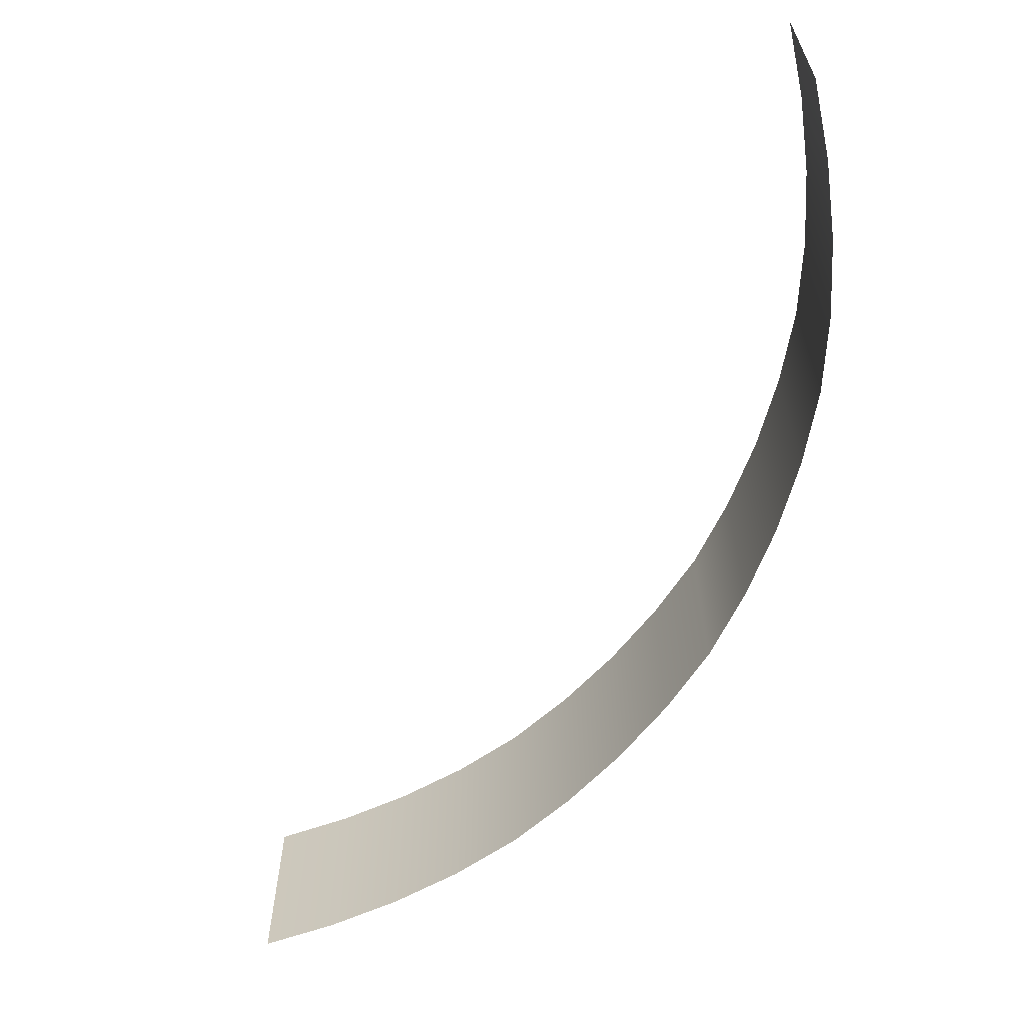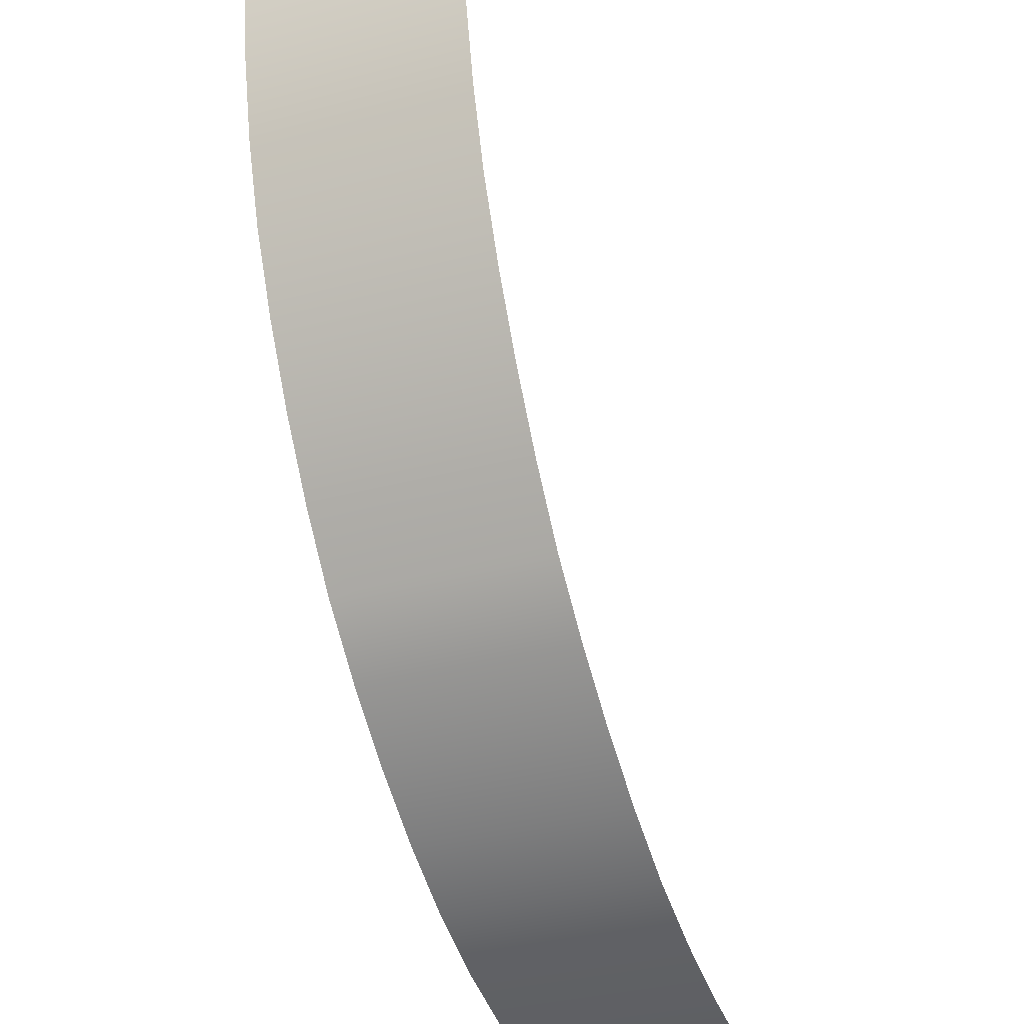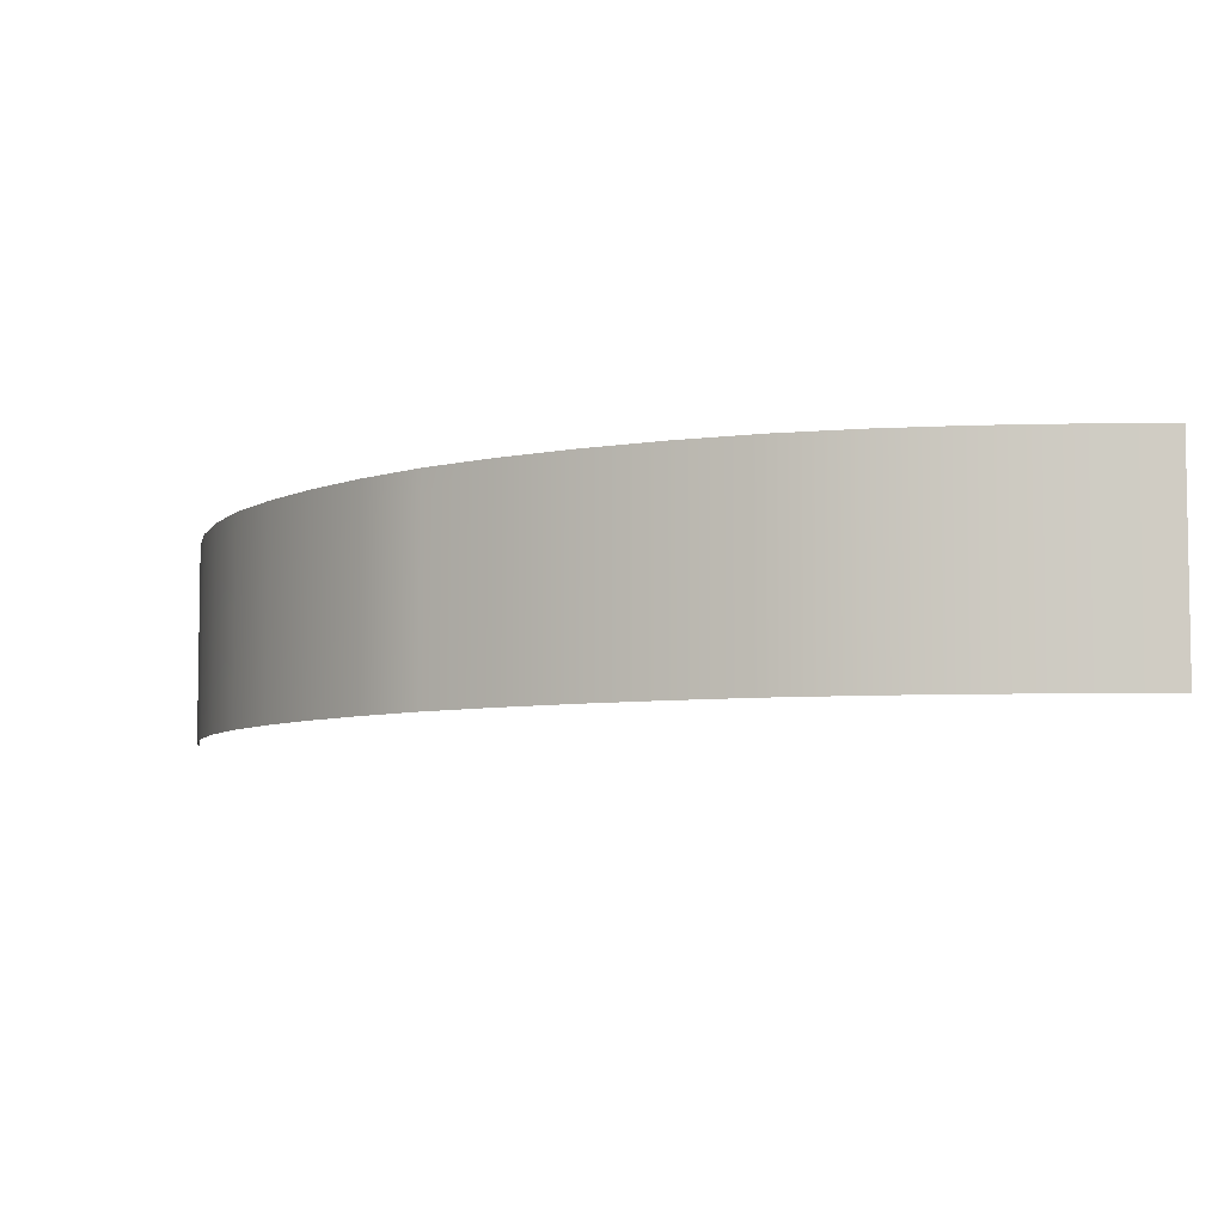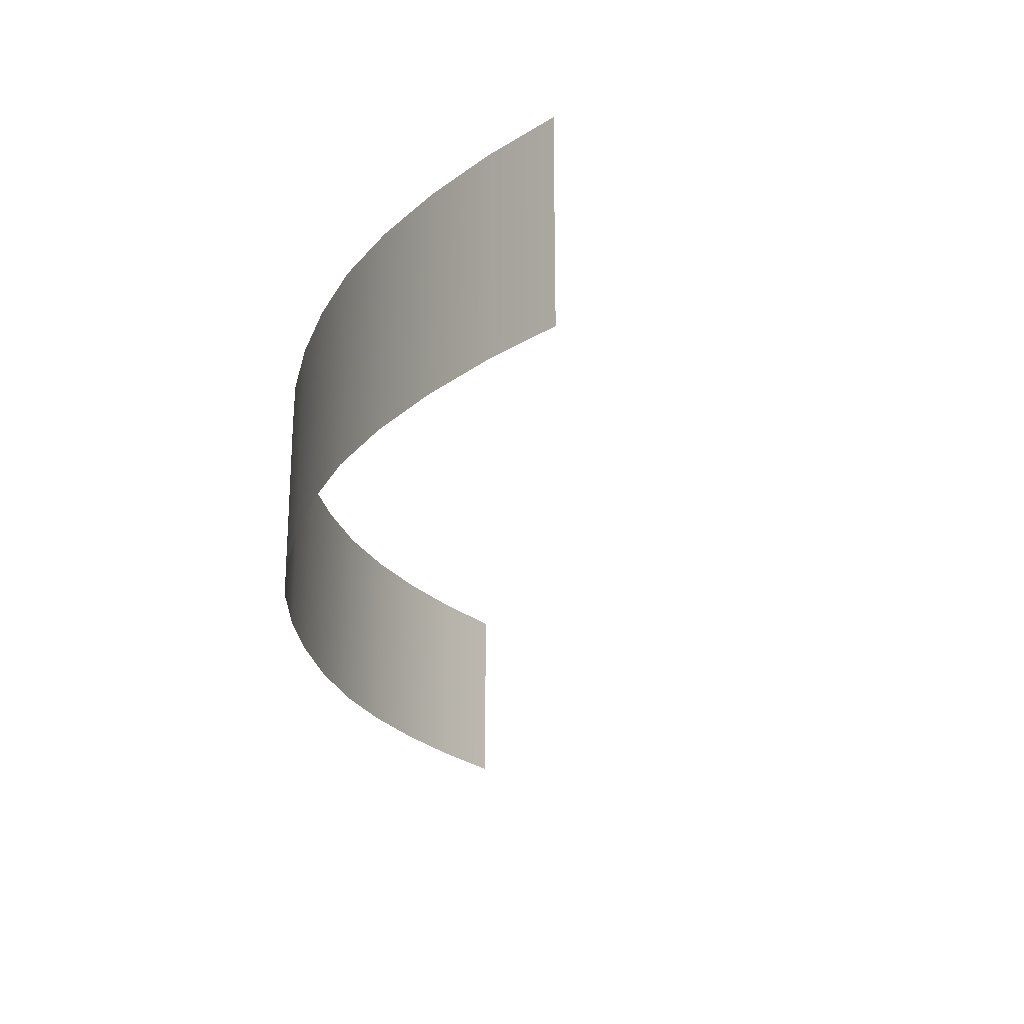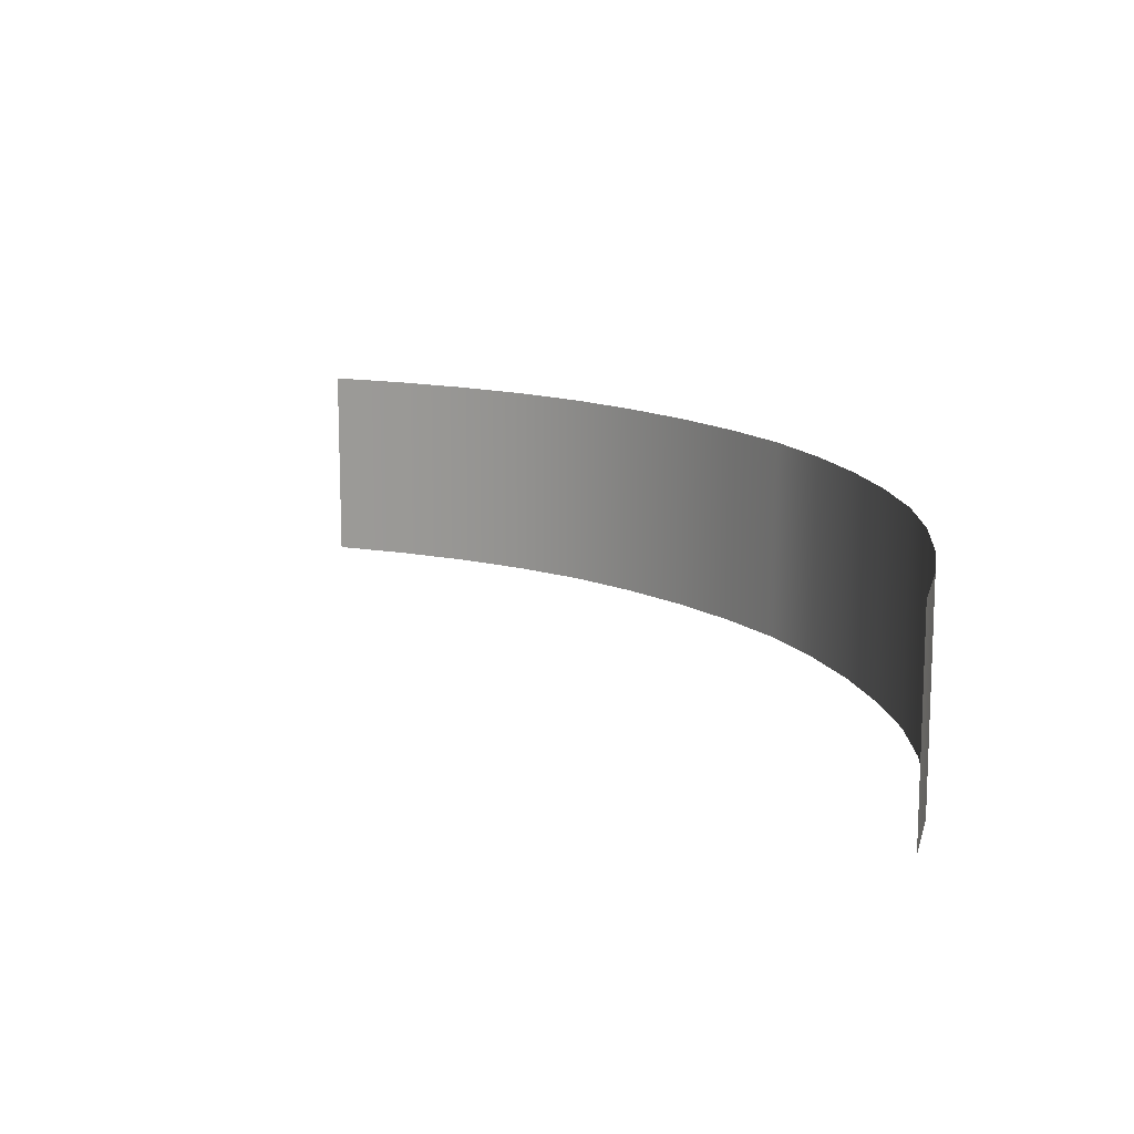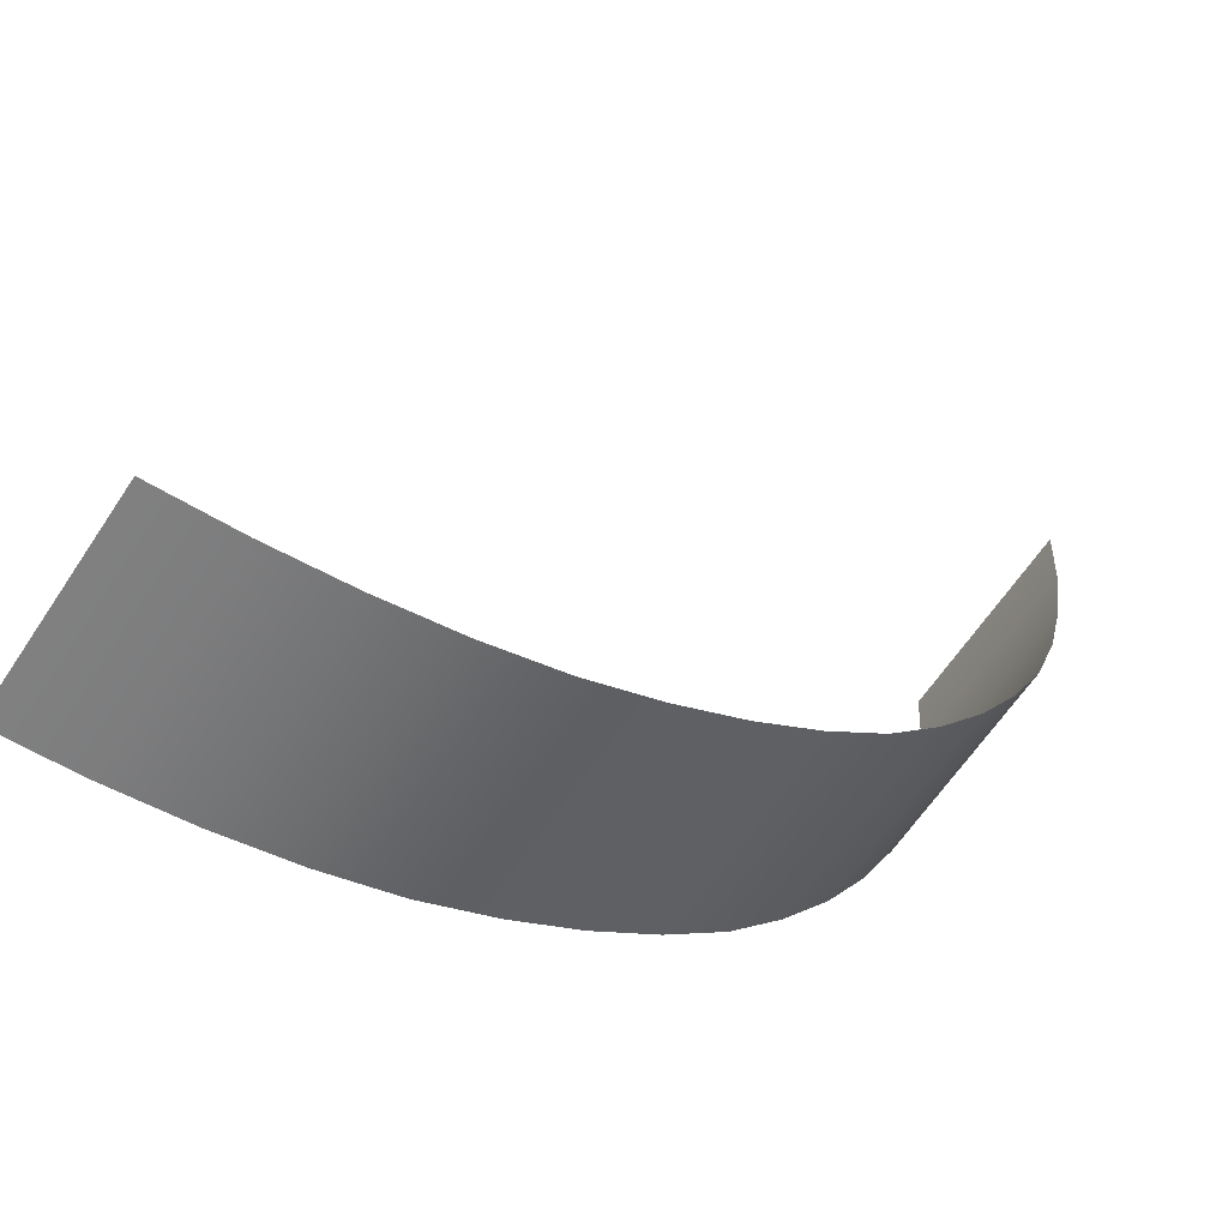
<metadata>
{"format":"obj","ext":"obj","renderer":"f3d","projection":"perspective","resolution":1024,"background":"white","views":[{"elev":-62.3,"azim":106.0,"up":"+Y"},{"elev":-33.6,"azim":-69.9,"up":"+Z"},{"elev":-6.1,"azim":-93.4,"up":"+Y"},{"elev":-24.9,"azim":-48.5,"up":"+Y"},{"elev":13.9,"azim":107.2,"up":"+Y"},{"elev":-62.1,"azim":146.7,"up":"+Z"}]}
</metadata>
<code>
o ShortWall_DarkPlastic_Corner_Inner_Plane.292
v -4 0.001853 -1.6e-05
v -3.974 0.001853 -0.3916
v -4 0.8897 -1.6e-05
v -4 1 -1.6e-05
v -3.974 0.8897 -0.3916
v -3.915 0.8897 -0.7788
v -3.974 1 -0.3916
v -3.915 1 -0.7788
v -3.824 1 -1.16
v -3.695 1 -1.53
v -3.824 0.8897 -1.16
v -3.695 0.8897 -1.53
v -3.824 0.001852 -1.16
v -3.695 0.001852 -1.53
v -3.915 0.001853 -0.7788
v -3.522 0.001852 -1.883
v -3.319 0.001852 -2.218
v -3.522 0.8897 -1.883
v -3.319 0.8897 -2.218
v -3.522 1 -1.883
v -3.319 1 -2.218
v -3.087 1 -2.534
v -2.828 1 -2.828
v -3.087 0.8897 -2.534
v -2.828 0.8897 -2.828
v -3.087 0.001852 -2.534
v -2.828 0.001852 -2.828
v -2.534 0.001852 -3.087
v -2.534 0.8897 -3.087
v -2.218 0.8897 -3.319
v -2.534 1 -3.087
v -2.218 1 -3.319
v -1.883 1 -3.522
v -1.53 1 -3.695
v -1.883 0.8897 -3.522
v -1.53 0.8897 -3.695
v -1.883 0.001852 -3.522
v -1.53 0.001852 -3.695
v -2.218 0.001852 -3.319
v -1.16 0.001852 -3.824
v -0.7788 0.001852 -3.915
v -1.16 0.8897 -3.824
v -0.7788 0.8897 -3.915
v -1.16 1 -3.824
v -0.7788 1 -3.915
v -0.3916 1 -3.974
v -1e-06 1 -4
v -0.3916 0.8897 -3.974
v -1e-06 0.8897 -4
v -0.3916 0.001852 -3.974
v -1e-06 0.001852 -4
f 3 1 2 5
f 4 3 5 7
f 5 2 15 6
f 7 5 6 8
f 8 6 11 9
f 9 11 12 10
f 6 15 13 11
f 11 13 14 12
f 12 14 16 18
f 18 16 17 19
f 10 12 18 20
f 20 18 19 21
f 21 19 24 22
f 22 24 25 23
f 24 26 27 25
f 19 17 26 24
f 25 27 28 29
f 23 25 29 31
f 29 28 39 30
f 31 29 30 32
f 32 30 35 33
f 33 35 36 34
f 30 39 37 35
f 35 37 38 36
f 36 38 40 42
f 42 40 41 43
f 34 36 42 44
f 44 42 43 45
f 45 43 48 46
f 46 48 49 47
f 48 50 51 49
f 43 41 50 48

</code>
